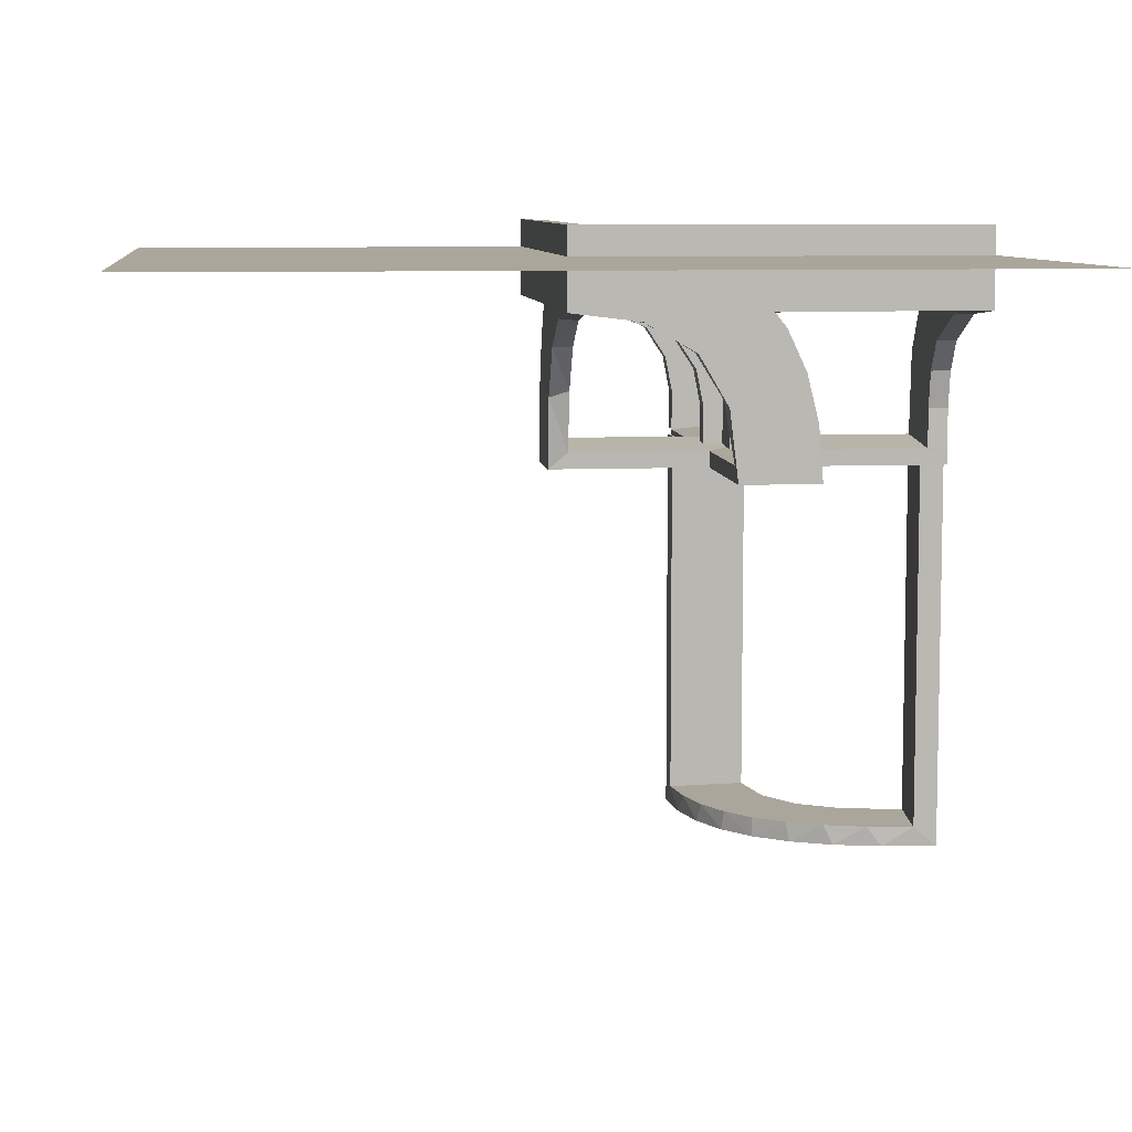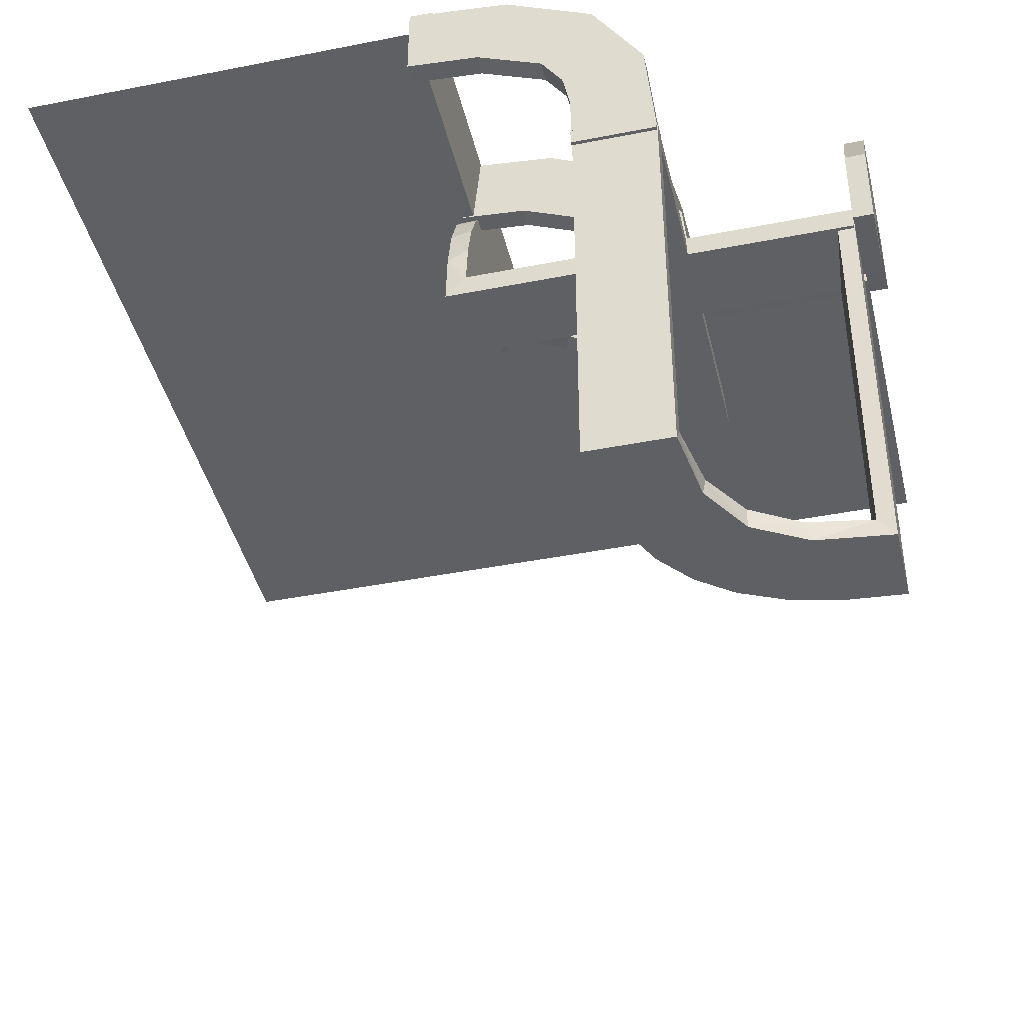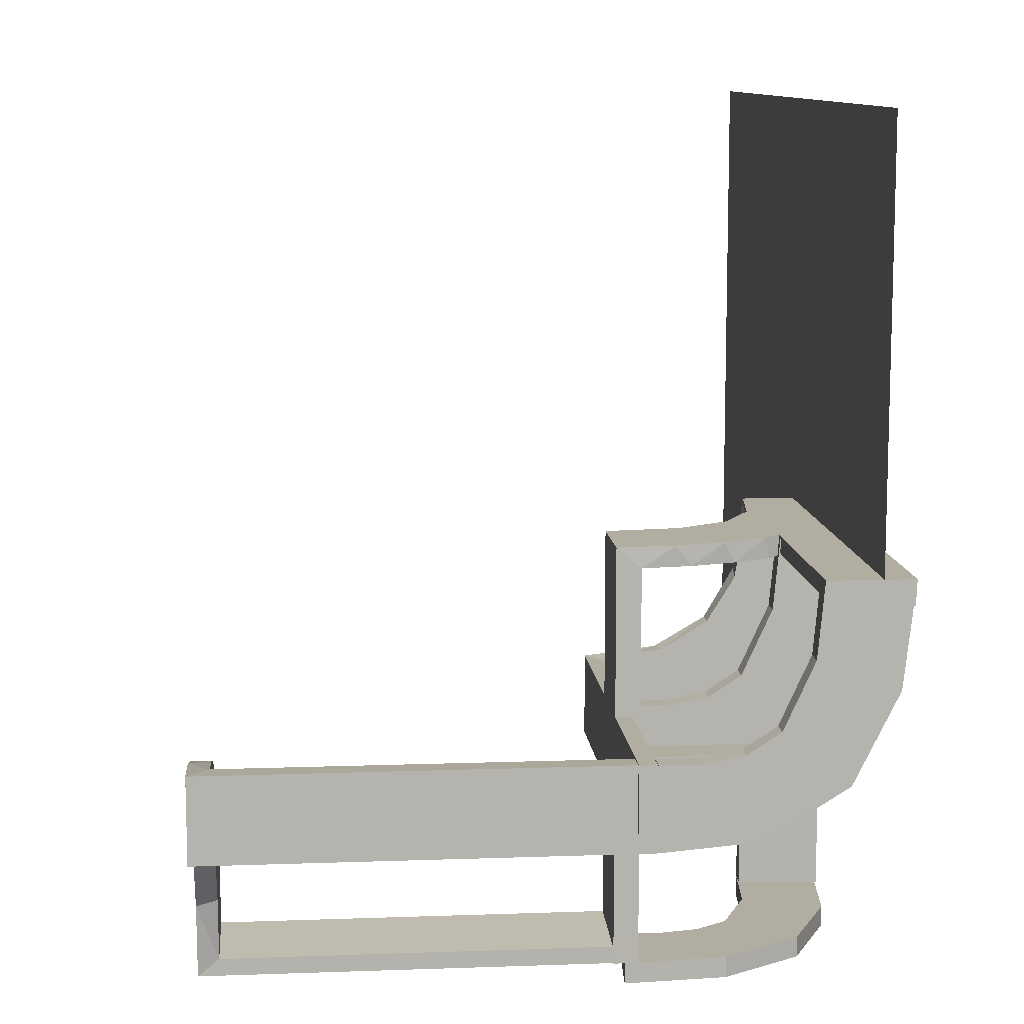
<metadata>
{"format":"obj","ext":"obj","renderer":"f3d","projection":"perspective","resolution":1024,"background":"white","views":[{"elev":8.0,"azim":173.2,"up":"+Z"},{"elev":-42.1,"azim":-76.7,"up":"+Z"},{"elev":10.5,"azim":-95.1,"up":"+Y"}]}
</metadata>
<code>
v 0 0 0.1861
v 0 0 0.25
v 0 0 0.2861
v 0 -0.08911 0.1752
v 0 -0.2229 0.209
v 0 -0.2 -0.01389
v 0 -0.275 0.1861
v 0 -0.275 0.2361
v 0 -0.275 0.2861
v 0 -0.2944 0.05548
v 0 -0.1808 0.2419
v 0 -0.3 -0.01389
v 0 -0.2558 0.1669
v 0 -0.5 0.1861
v 0 -0.5 0.25
v 0 -0.5 0.2361
v 0 -0.5 0.2861
v 0 0.5 0.25
v 0 -0.1891 0.07522
v 0 -0.1521 0.1383
v 0 -0.375 0.2611
v 0 -0.375 0.2361
v 0 -0.375 0.2111
v 0 -0.06937 0.2805
v 0 -0.25 0.2611
v 0 -0.25 0.1861
v 0 -0.25 0.2361
v 0 -0.25 0.2861
v 0 -0.25 0.2111
v 0 -0.1296 0.2657
v 0 -0.525 0.1861
v 0 -0.525 0.2361
v 0 -0.525 0.2861
v 0 -0.2796 0.1157
v -0.2013 -0.4314 -0.5
v -0.3813 -0.2741 0.01339
v -0.3813 -0.02728 0.2602
v -0.3813 -0.0227 0.2107
v -0.3813 -0.2493 0.0111
v -0.3813 -0.2246 0.008806
v -0.3813 -0.02499 0.2354
v -0.4752 -0.3009 0
v -0.4752 -0.3009 -0.1583
v -0.4752 -0.3009 -0.3167
v -0.4752 -0.3009 -0.475
v -0.02957 -0.2625 0.2849
v -0.02957 -0.025 0.2849
v -0.02957 -0.5 0.2849
v -0.2216 -0.4735 -0.1188
v -0.2216 -0.4735 -0.2375
v -0.1233 -0.275 0.2726
v -0.1233 -0.5 0.2726
v -0.1233 -0.25 0.2726
v -0.1233 -0.525 0.2726
v -0.1296 0 0.2657
v -0.1999 -0.025 0.006515
v -0.1999 -0.1833 0.006515
v -0.1999 -0.3417 0.006515
v -0.1999 -0.5 0.006515
v -0.216 -0.3711 -0.5
v -0.02728 -0.2625 0.2602
v -0.02728 -0.3812 0.2602
v -0.3548 -0.2253 -0.475
v -0.1521 0 0.1383
v -0.1521 -0.025 0.1383
v -0.1855 -0.025 0.2389
v -0.225 0 0.1861
v -0.225 0 0.2361
v -0.225 0 0.2861
v -0.225 -0.1664 0.1422
v -0.225 -0.2003 0.007251
v -0.225 -0.2295 0.22
v -0.225 -0.2501 0.003625
v -0.225 -0.3 0
v -0.225 -0.2899 0.1224
v -0.225 -0.375 -0.01389
v -0.225 -0.2008 0.05719
v -0.225 -0.1917 0.1033
v -0.225 -0.25 -0.01389
v -0.225 -0.08746 0.1782
v -0.225 -0.1233 0.2726
v -0.2048 -0.4119 -0.475
v -0.09678 -0.025 0.1726
v -0.3417 -0.02041 0.186
v -0.3417 -0.1999 0.006515
v -0.1865 -0.025 0.08288
v -0.3148 -0.245 -0.5
v -0.275 -0.375 -0.01389
v -0.275 -0.25 -0.01389
v -0.2956 -0.5008 0
v -0.2956 -0.5008 -0.5
v -0.2558 0 0.1669
v -0.1969 -0.4712 0
v -0.1969 -0.4712 -0.475
v -0.1969 -0.4712 -0.2375
v -0.2755 -0.025 0.127
v -0.2728 -0.2779 -0.475
v -0.2728 -0.2779 -0.5
v -0.1917 -0.275 0.1033
v -0.1917 -0.5 0.1033
v -0.1917 -0.25 0.1033
v -0.1917 -0.525 0.1033
v -0.2899 -0.275 0.1224
v -0.2899 -0.5 0.1224
v -0.2899 -0.25 0.1224
v -0.2899 -0.525 0.1224
v -0.2501 -0.275 0.003625
v -0.2501 -0.5 0.003625
v -0.2501 -0.25 0.003625
v -0.2501 -0.525 0.003625
v -0.4065 -0.3117 -0.5
v -0.1664 -0.275 0.1422
v -0.1664 -0.5 0.1422
v -0.1664 -0.25 0.1422
v -0.1664 -0.525 0.1422
v -0.2428 -0.3153 -0.475
v -0.4068 -0.21 -0.475
v -0.2229 0 0.209
v -0.2229 -0.025 0.209
v -0.2206 -0.5008 -0.25
v -0.2206 -0.5008 -0.125
v -0.1808 0 0.2419
v -0.3091 -0.404 -0.475
v -0.3989 -0.3143 -0.475
v -0.2908 -0.025 0.075
v -0.5 0 0.1861
v -0.5 0 0.25
v -0.5 0 0.2361
v -0.5 0 0.2861
v -0.5 -0.02041 0.186
v -0.5 -0.2 -0.01389
v -0.5 -0.1664 0.1422
v -0.5 -0.2003 0.007251
v -0.5 -0.2295 0.22
v -0.5 -0.2501 0.003625
v -0.5 -0.3 0
v -0.5 -0.3 -0.01389
v -0.5 -0.2899 0.1224
v -0.5 0.5 0.25
v -0.5 -0.1999 0.006515
v -0.5 -0.2493 0.0111
v -0.5 -0.2008 0.05719
v -0.5 -0.1917 0.1033
v -0.5 -0.02957 0.2849
v -0.5 -0.25 -0.01389
v -0.5 -0.08746 0.1782
v -0.5 -0.2988 0.01568
v -0.5 -0.1233 0.2726
v -0.5 -0.02499 0.2354
v 0.5 0 0.25
v 0.5 -0.5 0.25
v 0.5 0.5 0.25
v -0.1409 -0.025 0.2616
v -0.025 -0.2229 0.209
v -0.025 -0.02041 0.186
v -0.025 -0.09678 0.1726
v -0.025 -0.2908 0.075
v -0.025 -0.1855 0.2389
v -0.025 -0.2755 0.127
v -0.025 -0.1409 0.2616
v -0.025 -0.1999 0.006515
v -0.025 -0.1521 0.1383
v -0.025 -0.02957 0.2849
v -0.025 -0.08889 0.2769
v -0.025 -0.2528 0.1716
v -0.025 -0.2988 0.01568
v -0.025 -0.1865 0.08288
v -0.08889 -0.025 0.2769
v -0.366 -0.2211 -0.5
v -0.2741 -0.2625 0.01339
v -0.2741 -0.3812 0.01339
v -0.2528 -0.025 0.1716
v -0.4661 -0.202 0
v -0.4661 -0.202 -0.475
v -0.4661 -0.202 -0.2375
v -0.08746 -0.275 0.1782
v -0.08746 -0.5 0.1782
v -0.08746 -0.25 0.1782
v -0.08746 -0.525 0.1782
v -0.375 0 0.2611
v -0.375 0 0.2361
v -0.375 0 0.2111
v -0.375 -0.275 -0.01389
v -0.375 -0.225 -0.01389
v -0.375 -0.25 -0.01389
v -0.08911 0 0.1752
v -0.2625 -0.2741 0.01339
v -0.2625 -0.02728 0.2602
v -0.2625 -0.0227 0.2107
v -0.2625 -0.2493 0.0111
v -0.2625 -0.02957 0.2849
v -0.2625 -0.2988 0.01568
v -0.2625 -0.2246 0.008806
v -0.2625 -0.02499 0.2354
v -0.2008 -0.275 0.05719
v -0.2008 -0.5 0.05719
v -0.2008 -0.25 0.05719
v -0.2008 -0.525 0.05719
v -0.2202 -0.3599 -0.475
v -0.2988 -0.2625 0.01568
v -0.2988 -0.025 0.01568
v -0.2988 -0.5 0.01568
v -0.2398 -0.32 -0.5
v -0.2 0 -0.01389
v -0.2 -0.5 -0.01389
v -0.2 -0.25 -0.01389
v -0.4956 -0.2758 -0.25
v -0.4956 -0.2758 -0.125
v -0.4956 -0.2258 -0.25
v -0.4956 -0.2258 -0.125
v -0.4956 -0.3008 0
v -0.4956 -0.3008 -0.5
v -0.4956 -0.3008 -0.25
v -0.4956 -0.2508 0
v -0.4956 -0.2508 -0.25
v -0.4956 -0.2508 -0.125
v -0.4956 -0.2008 0
v -0.4956 -0.2008 -0.5
v -0.4707 -0.2514 0
v -0.4707 -0.2514 -0.1188
v -0.4707 -0.2514 -0.2375
v -0.1891 0 0.07522
v -0.2706 -0.5008 -0.25
v -0.2706 -0.5008 -0.125
v -0.06937 0 0.2805
v -0.25 0 0.2611
v -0.25 0 0.1861
v -0.25 0 0.2361
v -0.25 0 0.2861
v -0.25 0 0.2111
v -0.25 -0.2 -0.01389
v -0.25 -0.275 -0.01389
v -0.25 -0.1664 0.1422
v -0.25 -0.2003 0.007251
v -0.25 -0.2295 0.22
v -0.25 -0.2501 0.003625
v -0.25 -0.225 -0.01389
v -0.25 -0.3 0
v -0.25 -0.2899 0.1224
v -0.25 -0.5 -0.01389
v -0.25 -0.375 -0.01389
v -0.25 -0.2008 0.05719
v -0.25 -0.1917 0.1033
v -0.25 -0.25 -0.01389
v -0.25 -0.08746 0.1782
v -0.25 -0.1233 0.2726
v -0.3101 -0.2479 -0.475
v -0.1833 -0.02041 0.186
v -0.1833 -0.1999 0.006515
v -0.3435 -0.3486 -0.475
v -0.3435 -0.3486 -0.5
v -0.3 0 -0.01389
v -0.3 -0.275 0
v -0.3 -0.5 0
v -0.3 -0.5 -0.01389
v -0.3 -0.25 0
v -0.3 -0.525 0
v -0.4684 -0.2267 -0.1188
v -0.4684 -0.2267 -0.2375
v -0.2493 -0.2625 0.0111
v -0.2493 -0.3812 0.0111
v -0.2493 -0.5 0.0111
v -0.2796 0 0.1157
v -0.0227 -0.2625 0.2107
v -0.0227 -0.3812 0.2107
v -0.2958 -0.4804 0
v -0.2958 -0.4804 -0.1583
v -0.2958 -0.4804 -0.3167
v -0.2958 -0.4804 -0.475
v -0.02041 -0.025 0.186
v -0.02041 -0.1833 0.186
v -0.02041 -0.3417 0.186
v -0.02041 -0.5 0.186
v -0.2003 -0.275 0.007251
v -0.2003 -0.5 0.007251
v -0.2003 -0.25 0.007251
v -0.2003 -0.525 0.007251
v -0.2295 -0.275 0.22
v -0.2295 -0.5 0.22
v -0.2295 -0.25 0.22
v -0.2295 -0.525 0.22
v -0.4729 -0.2762 -0.1188
v -0.4729 -0.2762 -0.2375
v -0.2463 -0.4758 0
v -0.2463 -0.4758 -0.1188
v -0.2463 -0.4758 -0.2375
v -0.1956 -0.5008 0
v -0.1956 -0.5008 -0.5
v -0.1956 -0.5008 -0.25
v -0.2456 -0.5008 0
v -0.2456 -0.5008 -0.25
v -0.2456 -0.5008 -0.125
v -0.4263 -0.2064 -0.5
v -0.2944 0 0.05548
v -0.475 0 0.1861
v -0.475 0 0.2361
v -0.475 0 0.2861
v -0.475 -0.1664 0.1422
v -0.475 -0.2003 0.007251
v -0.475 -0.2295 0.22
v -0.475 -0.2501 0.003625
v -0.475 -0.3 0
v -0.475 -0.2899 0.1224
v -0.475 -0.2008 0.05719
v -0.475 -0.1917 0.1033
v -0.475 -0.08746 0.1782
v -0.475 -0.1233 0.2726
v -0.2246 -0.2625 0.008806
v -0.2246 -0.3812 0.008806
v -0.3065 -0.4117 -0.5
v -0.271 -0.4781 -0.1188
v -0.271 -0.4781 -0.2375
v -0.02499 -0.2625 0.2354
v -0.02499 -0.3812 0.2354
v -0.02499 -0.5 0.2354
f 268 269 91
f 91 269 310
f 250 251 123
f 267 268 90
f 91 90 268
f 90 266 267
f 251 250 124
f 111 124 45
f 44 213 212
f 211 43 42
f 43 211 213
f 44 43 213
f 288 35 94
f 289 288 94
f 199 82 60
f 60 203 199
f 287 289 95
f 203 98 116
f 247 97 98
f 87 169 63
f 169 293 117
f 293 218 174
f 175 174 218
f 175 217 173
f 175 218 217
f 91 310 35
f 310 251 203
f 60 35 310
f 203 251 98
f 87 98 251
f 111 87 251
f 111 212 293
f 111 169 87
f 293 169 111
f 210 209 216
f 216 215 208
f 207 212 213
f 208 207 213
f 215 212 207
f 209 218 215
f 212 215 218
f 217 218 209
f 214 216 208
f 213 211 208
f 211 214 208
f 217 210 214
f 216 214 210
f 209 210 217
f 120 121 292
f 291 292 224
f 290 90 224
f 223 224 90
f 292 290 224
f 287 290 121
f 292 121 290
f 289 287 121
f 291 223 91
f 90 91 223
f 288 291 91
f 289 120 288
f 291 288 120
f 259 258 220
f 221 220 282
f 282 42 43
f 219 42 282
f 258 173 219
f 219 220 258
f 220 219 282
f 175 173 258
f 43 283 282
f 45 283 44
f 43 44 283
f 221 283 45
f 174 259 221
f 259 174 175
f 174 221 45
f 258 259 175
f 117 174 45
f 124 117 45
f 124 63 117
f 247 250 97
f 247 63 124
f 250 247 124
f 250 123 116
f 123 269 82
f 269 94 82
f 97 250 116
f 49 50 286
f 285 286 312
f 312 269 268
f 268 267 312
f 286 269 312
f 50 95 94
f 94 286 50
f 286 94 269
f 49 95 50
f 311 267 266
f 284 311 266
f 284 49 285
f 49 284 93
f 284 285 311
f 95 49 93
f 266 90 290
f 284 290 287
f 287 93 284
f 266 290 284
f 214 42 219
f 211 42 214
f 219 173 217
f 214 219 217
f 269 123 310
f 251 310 123
f 251 124 111
f 111 45 212
f 44 212 45
f 35 82 94
f 289 94 95
f 82 35 60
f 203 116 199
f 287 95 93
f 98 97 116
f 247 98 87
f 87 63 247
f 169 117 63
f 293 174 117
f 91 35 288
f 310 203 60
f 212 218 293
f 209 215 216
f 215 207 208
f 120 292 291
f 291 224 223
f 289 121 120
f 259 220 221
f 221 282 283
f 123 199 116
f 123 82 199
f 49 286 285
f 285 312 311
f 267 311 312
f 128 129 148
f 146 128 148
f 128 146 126
f 148 132 146
f 132 148 134
f 143 132 138
f 134 138 132
f 142 143 138
f 135 133 142
f 138 135 142
f 135 138 136
f 138 303 302
f 303 138 134
f 129 297 307
f 148 307 300
f 299 133 135
f 136 302 301
f 143 305 298
f 305 143 142
f 133 299 304
f 295 126 146
f 132 298 306
f 296 297 129
f 128 126 295
f 296 307 297
f 306 307 296
f 296 295 306
f 307 306 298
f 298 300 307
f 305 303 298
f 300 298 303
f 304 303 305
f 301 304 299
f 303 304 301
f 301 302 303
f 138 302 136
f 303 134 300
f 129 307 148
f 148 300 134
f 299 135 301
f 136 301 135
f 143 298 132
f 305 142 304
f 133 304 142
f 295 146 306
f 132 306 146
f 296 129 128
f 128 295 296
f 228 229 246
f 245 228 246
f 228 245 227
f 246 233 245
f 233 246 235
f 243 233 239
f 235 239 233
f 242 243 239
f 236 234 242
f 239 236 242
f 236 239 238
f 239 75 74
f 75 239 235
f 229 69 81
f 246 81 72
f 71 234 236
f 238 74 73
f 243 78 70
f 78 243 242
f 234 71 77
f 67 227 245
f 233 70 80
f 68 69 229
f 228 227 67
f 68 81 69
f 80 81 68
f 68 67 80
f 81 80 70
f 70 72 81
f 78 75 70
f 72 70 75
f 77 75 78
f 73 77 71
f 75 77 73
f 73 74 75
f 239 74 238
f 75 235 72
f 229 81 246
f 246 72 235
f 71 236 73
f 238 73 236
f 243 70 233
f 78 242 77
f 234 77 242
f 67 245 80
f 233 80 245
f 68 229 228
f 228 67 68
f 248 155 1
f 1 155 4
f 162 20 156
f 84 248 126
f 1 126 248
f 126 130 84
f 20 162 167
f 19 167 161
f 249 6 161
f 131 85 140
f 85 131 231
f 6 249 231
f 249 85 231
f 3 24 163
f 229 3 163
f 160 164 30
f 30 11 160
f 129 229 191
f 11 5 158
f 165 154 5
f 13 34 159
f 34 10 157
f 10 12 166
f 192 166 12
f 192 137 147
f 192 12 137
f 24 1 4
f 11 4 20
f 1 24 3
f 4 11 30
f 30 24 4
f 11 20 5
f 13 5 20
f 20 19 13
f 19 6 10
f 10 34 19
f 183 232 244
f 185 244 237
f 237 6 231
f 184 237 231
f 244 6 237
f 232 12 244
f 6 244 12
f 137 12 232
f 145 185 184
f 231 131 184
f 131 145 184
f 137 183 145
f 185 145 183
f 232 183 137
f 226 180 181
f 228 181 182
f 128 126 182
f 230 182 126
f 181 128 182
f 129 128 180
f 181 180 128
f 229 129 180
f 228 230 1
f 126 1 230
f 3 228 1
f 229 226 3
f 228 3 226
f 187 36 39
f 190 39 40
f 40 140 85
f 141 140 40
f 36 147 141
f 141 39 36
f 39 141 40
f 192 147 36
f 85 193 40
f 161 193 249
f 85 249 193
f 190 193 161
f 192 36 187
f 192 187 166
f 190 166 187
f 166 190 161
f 157 166 161
f 161 167 157
f 165 162 154
f 165 159 167
f 162 165 167
f 162 156 158
f 164 156 155
f 155 163 164
f 164 160 156
f 154 162 158
f 37 188 194
f 41 194 189
f 189 155 248
f 248 84 189
f 194 155 189
f 188 191 163
f 163 194 188
f 194 163 155
f 37 191 188
f 38 84 130
f 149 38 130
f 149 37 41
f 37 149 144
f 149 41 38
f 191 37 144
f 130 126 128
f 149 128 129
f 129 144 149
f 128 149 130
f 145 140 141
f 131 140 145
f 141 147 137
f 145 141 137
f 155 156 4
f 20 4 156
f 20 167 19
f 19 161 6
f 24 164 163
f 229 163 191
f 164 24 30
f 11 158 160
f 129 191 144
f 5 154 158
f 165 5 13
f 13 159 165
f 34 157 159
f 10 166 157
f 19 34 13
f 6 12 10
f 183 244 185
f 185 237 184
f 226 181 228
f 228 182 230
f 229 180 226
f 187 39 190
f 190 40 193
f 167 159 157
f 156 160 158
f 37 194 41
f 41 189 38
f 84 38 189
f 18 139 127
f 18 127 2
f 16 17 52
f 177 16 52
f 16 177 14
f 52 113 177
f 113 52 279
f 100 113 104
f 279 104 113
f 196 100 104
f 108 275 196
f 104 108 196
f 108 104 254
f 104 106 257
f 106 104 279
f 17 33 54
f 52 54 281
f 277 275 108
f 254 257 110
f 100 102 115
f 102 100 196
f 275 277 198
f 31 14 177
f 113 115 179
f 32 33 17
f 16 14 31
f 32 54 33
f 179 54 32
f 32 31 179
f 54 179 115
f 115 281 54
f 102 106 115
f 281 115 106
f 198 106 102
f 110 198 277
f 106 198 110
f 110 257 106
f 104 257 254
f 106 279 281
f 17 54 52
f 52 281 279
f 277 108 110
f 254 110 108
f 100 115 113
f 102 196 198
f 275 198 196
f 31 177 179
f 113 179 177
f 32 17 16
f 16 31 32
f 27 28 53
f 178 27 53
f 27 178 26
f 53 114 178
f 114 53 280
f 101 114 105
f 280 105 114
f 197 101 105
f 109 276 197
f 105 109 197
f 109 105 256
f 105 103 253
f 103 105 280
f 28 9 51
f 53 51 278
f 274 276 109
f 256 253 107
f 101 99 112
f 99 101 197
f 276 274 195
f 7 26 178
f 114 112 176
f 8 9 28
f 27 26 7
f 8 51 9
f 176 51 8
f 8 7 176
f 51 176 112
f 112 278 51
f 99 103 112
f 278 112 103
f 195 103 99
f 107 195 274
f 103 195 107
f 107 253 103
f 105 253 256
f 103 280 278
f 28 51 53
f 53 278 280
f 274 109 107
f 256 107 109
f 101 112 114
f 99 197 195
f 276 195 197
f 7 178 176
f 114 176 178
f 8 28 27
f 27 7 8
f 271 1 270
f 1 186 270
f 65 83 64
f 272 14 271
f 1 271 14
f 14 272 273
f 64 222 86
f 222 204 56
f 57 56 204
f 205 59 58
f 58 206 205
f 57 206 58
f 3 47 225
f 28 46 47
f 153 55 168
f 55 153 122
f 17 48 46
f 122 66 118
f 172 92 118
f 92 172 96
f 263 96 125
f 294 125 201
f 200 252 201
f 200 202 255
f 200 255 252
f 1 225 186
f 186 55 122
f 1 3 225
f 122 118 64
f 92 64 118
f 222 64 92
f 222 294 204
f 222 92 263
f 294 222 263
f 88 241 244
f 241 76 79
f 79 206 204
f 76 206 79
f 244 79 204
f 89 244 252
f 204 252 244
f 255 89 252
f 240 76 241
f 206 76 205
f 205 76 240
f 255 240 88
f 241 88 240
f 89 255 88
f 25 27 22
f 27 29 23
f 16 23 14
f 29 14 23
f 22 23 16
f 17 21 16
f 22 16 21
f 28 25 21
f 27 1 29
f 14 29 1
f 3 1 27
f 28 3 25
f 27 25 3
f 170 260 261
f 260 308 309
f 309 58 59
f 262 309 59
f 171 262 202
f 262 171 261
f 261 309 262
f 200 171 202
f 58 309 308
f 56 57 308
f 58 308 57
f 260 56 308
f 201 260 170
f 170 200 201
f 201 56 260
f 171 200 170
f 125 56 201
f 56 125 86
f 172 119 65
f 172 86 96
f 65 86 172
f 65 66 83
f 83 153 168
f 270 168 47
f 119 66 65
f 62 314 313
f 314 265 264
f 264 271 270
f 271 264 272
f 313 264 270
f 61 47 46
f 47 61 313
f 313 270 47
f 62 61 46
f 265 273 272
f 315 273 265
f 315 314 62
f 62 48 315
f 315 265 314
f 46 48 62
f 273 16 14
f 315 17 16
f 17 315 48
f 16 273 315
f 240 262 59
f 205 240 59
f 262 255 202
f 240 255 262
f 186 83 270
f 83 186 64
f 64 86 65
f 222 56 86
f 57 204 206
f 47 168 225
f 28 47 3
f 55 225 168
f 153 66 122
f 17 46 28
f 66 119 118
f 172 118 119
f 92 96 263
f 263 125 294
f 294 201 252
f 225 55 186
f 186 122 64
f 294 252 204
f 88 244 89
f 241 79 244
f 25 22 21
f 27 23 22
f 28 21 17
f 170 261 171
f 260 309 261
f 125 96 86
f 66 153 83
f 83 168 270
f 62 313 61
f 314 264 313
f 264 265 272
f 15 151 150
f 15 150 2
f 18 152 150
f 18 150 2

</code>
